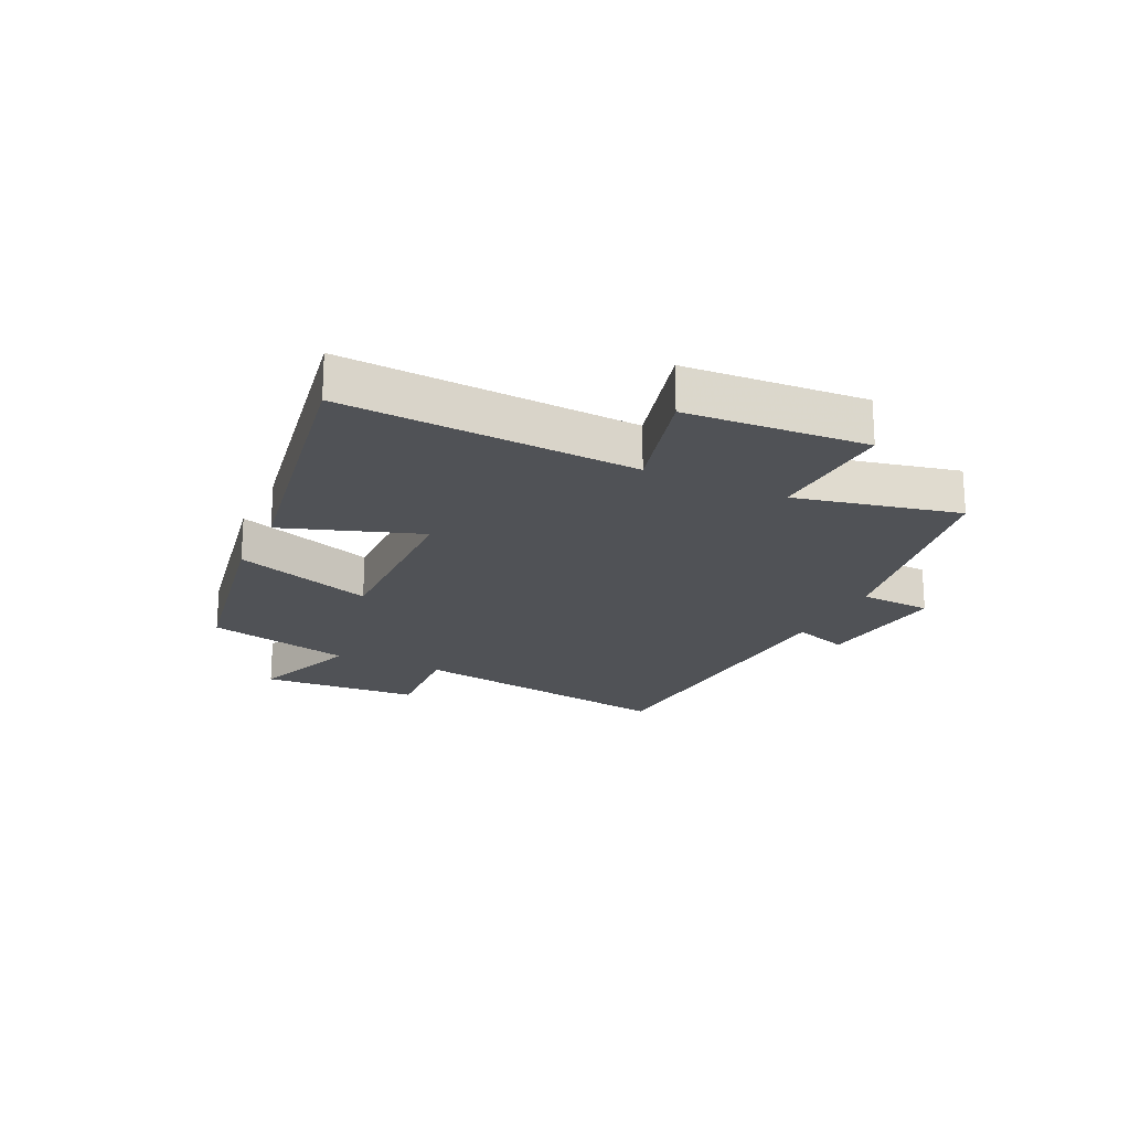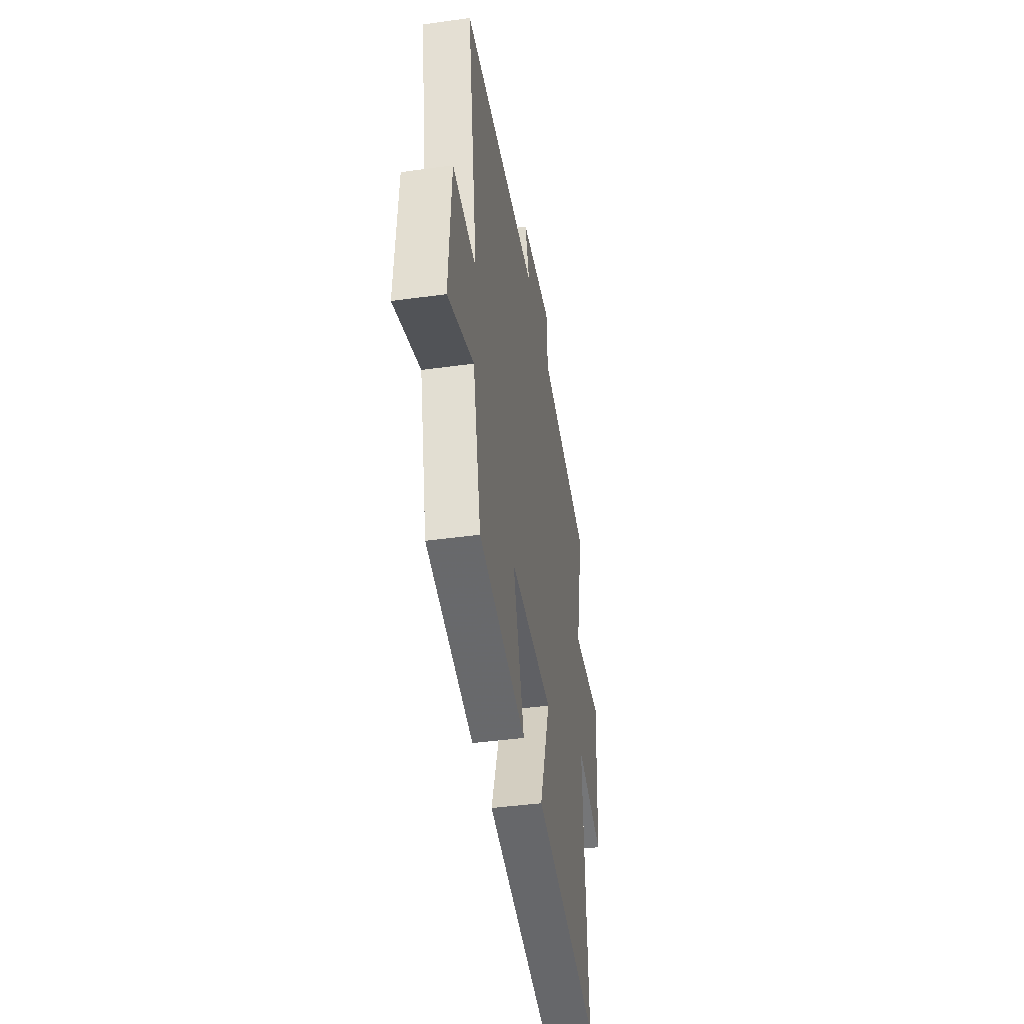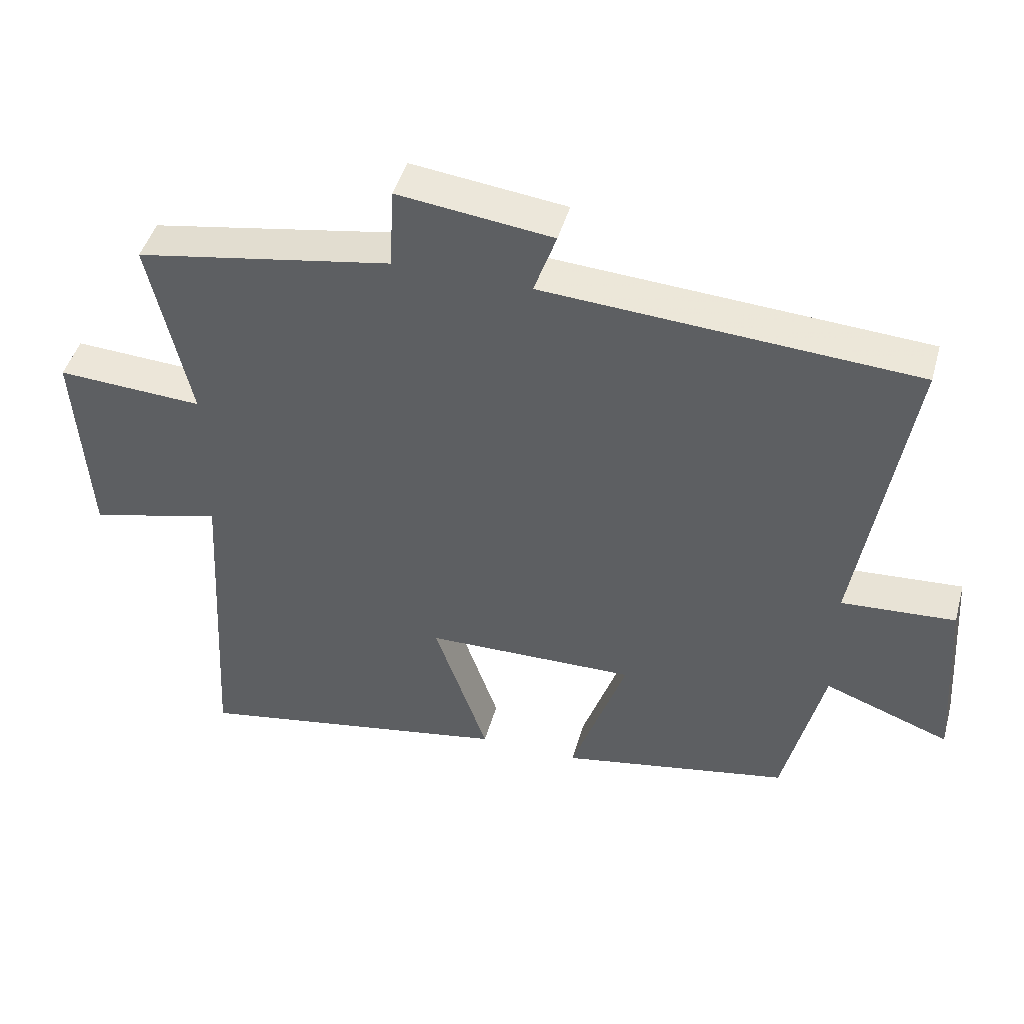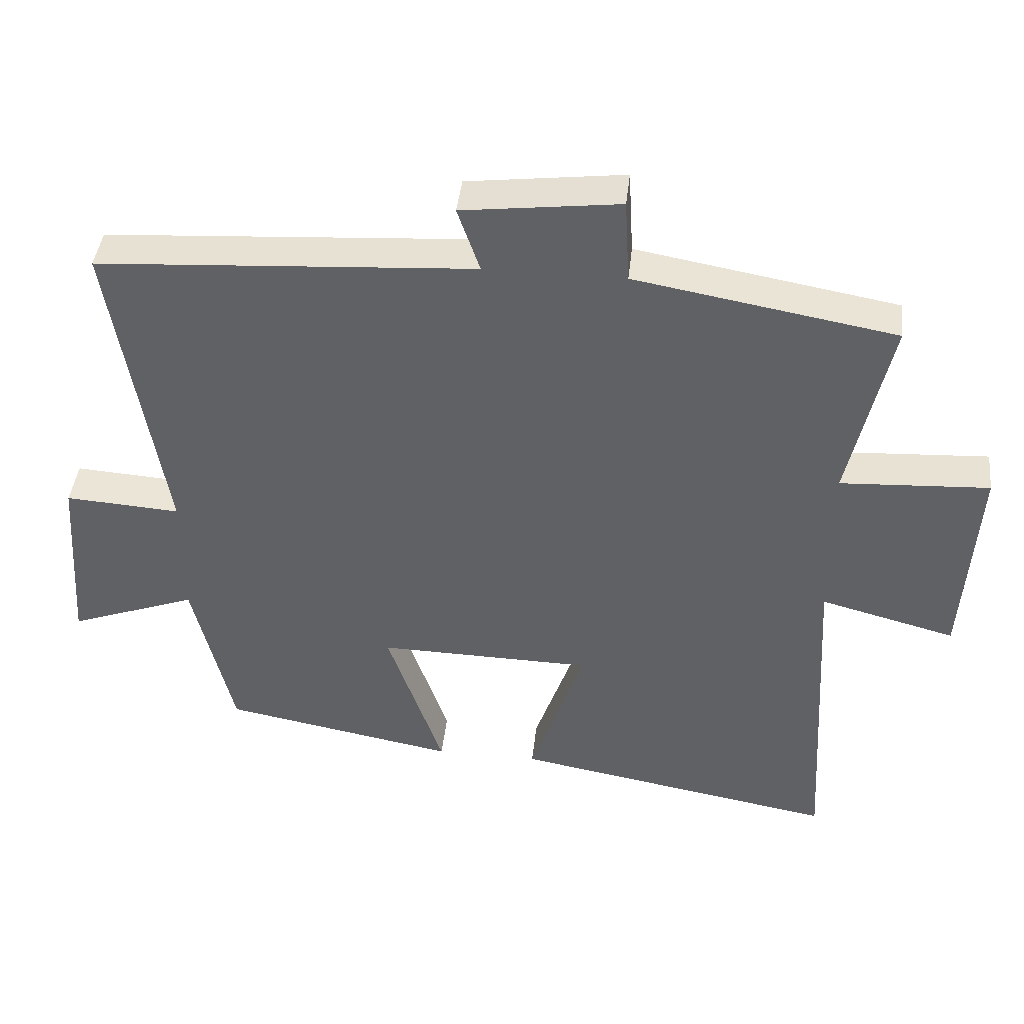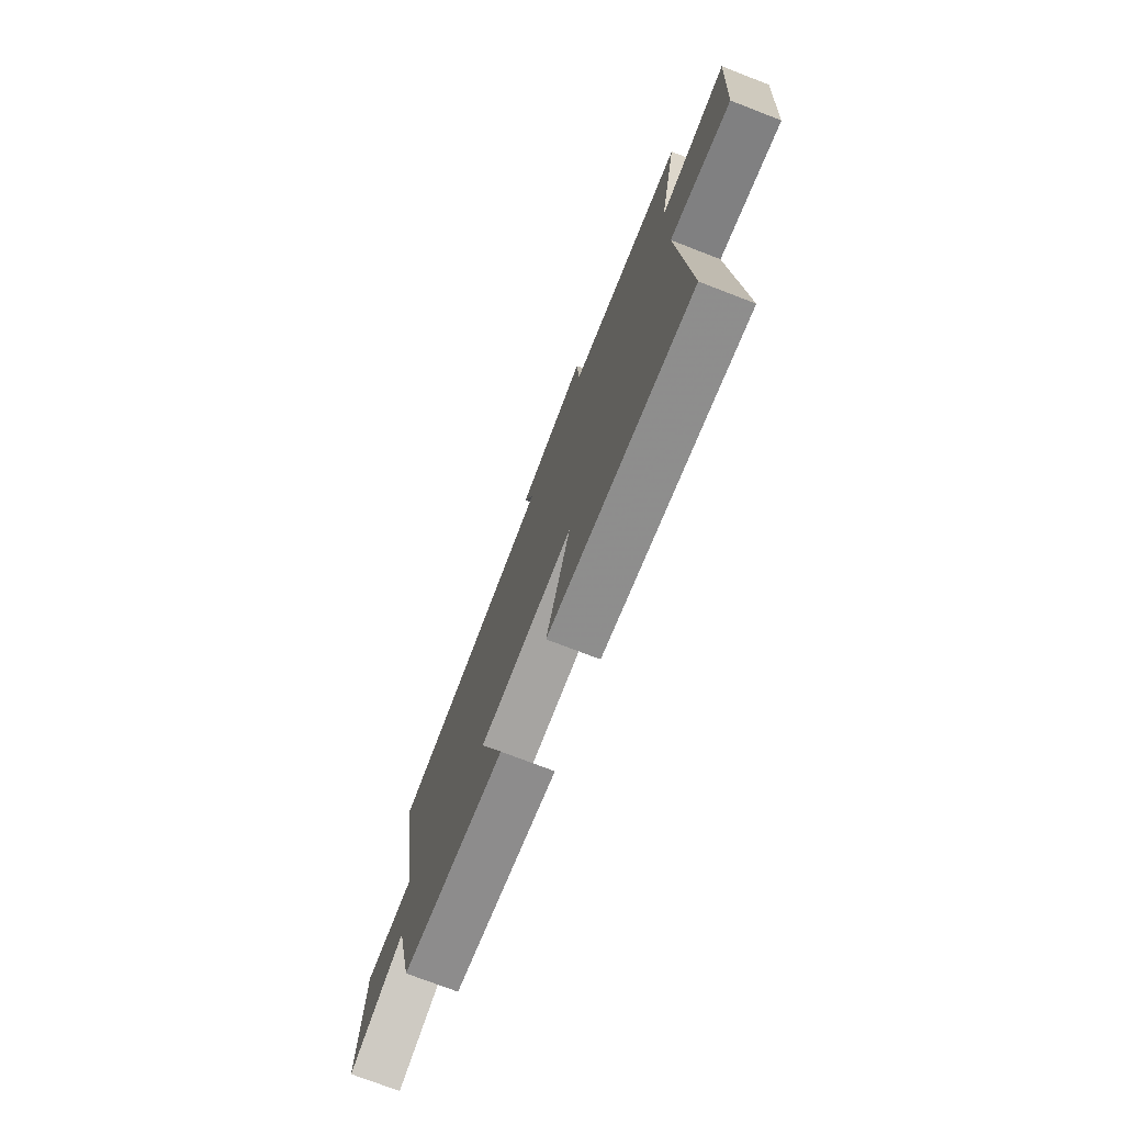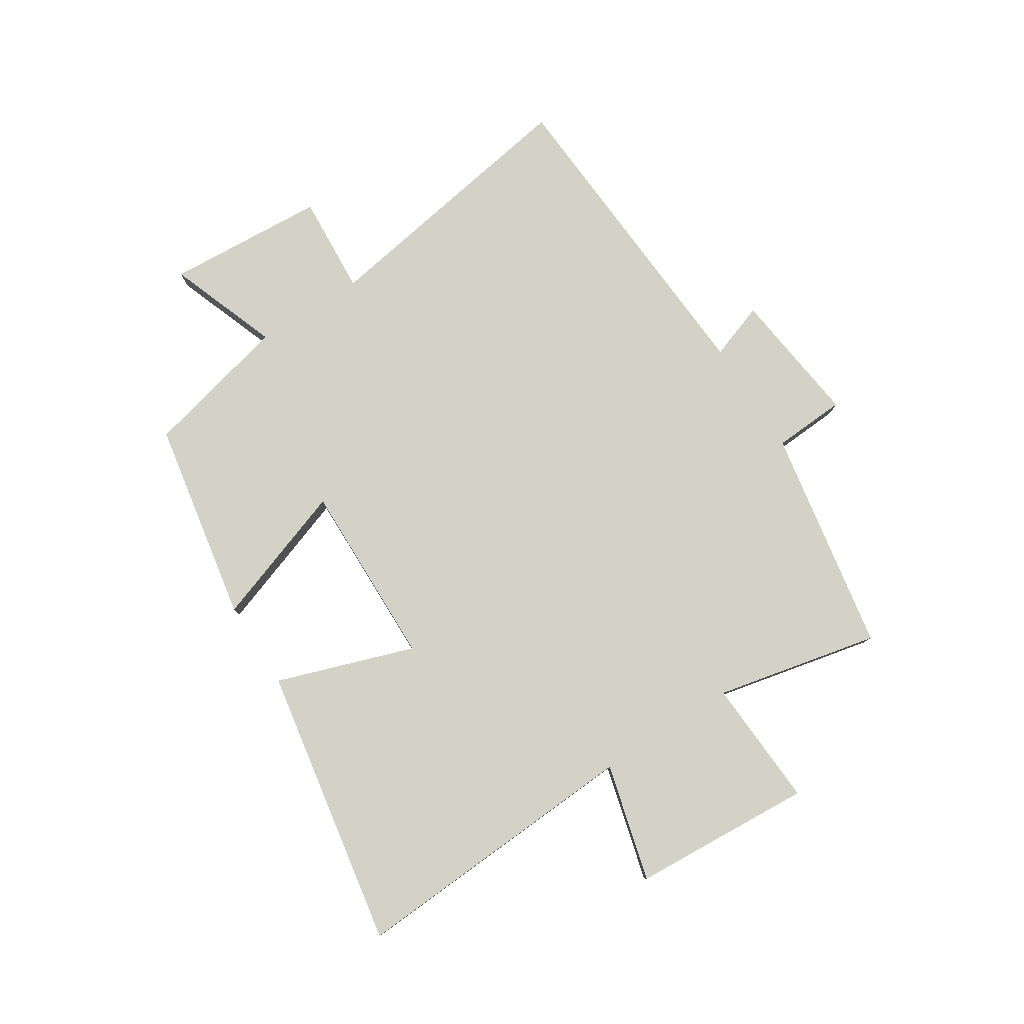
<metadata>
{"format":"obj","ext":"obj","renderer":"f3d","projection":"perspective","resolution":1024,"background":"white","views":[{"elev":-20.6,"azim":-115.4,"up":"+Y"},{"elev":-42.5,"azim":99.4,"up":"+Z"},{"elev":45.5,"azim":15.4,"up":"+Z"},{"elev":42.2,"azim":-173.7,"up":"+Z"},{"elev":-74.6,"azim":-111.1,"up":"+Z"},{"elev":79.8,"azim":-122.7,"up":"+Y"}]}
</metadata>
<code>
v 0.441 0.07 -0.437
v 0.099 0.07 -0.5
v 0.181 0.07 -0.262
v -0.133 0.07 -0.268
v -0.053 0.07 -0.5
v -0.528 0.07 -0.584
v -0.5 0.07 -0.086
v -0.698 0.07 -0.138
v -0.718 0.07 0.168
v -0.5 0.07 0.156
v -0.561 0.07 0.433
v -0.18 0.07 0.5
v -0.173 0.07 0.623
v 0.057 0.07 0.595
v 0.024 0.07 0.5
v 0.576 0.07 0.465
v 0.5 0.07 0.001
v 0.669 0.07 0.012
v 0.687 0.07 -0.258
v 0.5 0.07 -0.189
v 0.441 0 -0.437
v 0.099 0 -0.5
v 0.181 0 -0.262
v -0.133 0 -0.268
v -0.053 0 -0.5
v -0.528 0 -0.584
v -0.5 0 -0.086
v -0.698 0 -0.138
v -0.718 0 0.168
v -0.5 0 0.156
v -0.561 0 0.433
v -0.18 0 0.5
v -0.173 0 0.623
v 0.057 0 0.595
v 0.024 0 0.5
v 0.576 0 0.465
v 0.5 0 0.001
v 0.669 0 0.012
v 0.687 0 -0.258
v 0.5 0 -0.189
f 17 18 19 20
f 17 20 1 2
f 15 16 17
f 12 13 14 15
f 10 11 12 15
f 10 15 17
f 7 8 9 10
f 7 10 17
f 4 5 6 7
f 3 4 7 17
f 2 3 17
f 40 39 38 37
f 22 21 40 37
f 37 36 35
f 35 34 33 32
f 35 32 31 30
f 37 35 30
f 30 29 28 27
f 37 30 27
f 27 26 25 24
f 37 27 24 23
f 37 23 22
f 1 21 22 2
f 2 22 23 3
f 3 23 24 4
f 4 24 25 5
f 5 25 26 6
f 6 26 27 7
f 7 27 28 8
f 8 28 29 9
f 9 29 30 10
f 10 30 31 11
f 11 31 32 12
f 12 32 33 13
f 13 33 34 14
f 14 34 35 15
f 15 35 36 16
f 16 36 37 17
f 17 37 38 18
f 18 38 39 19
f 19 39 40 20
f 20 40 21 1

</code>
